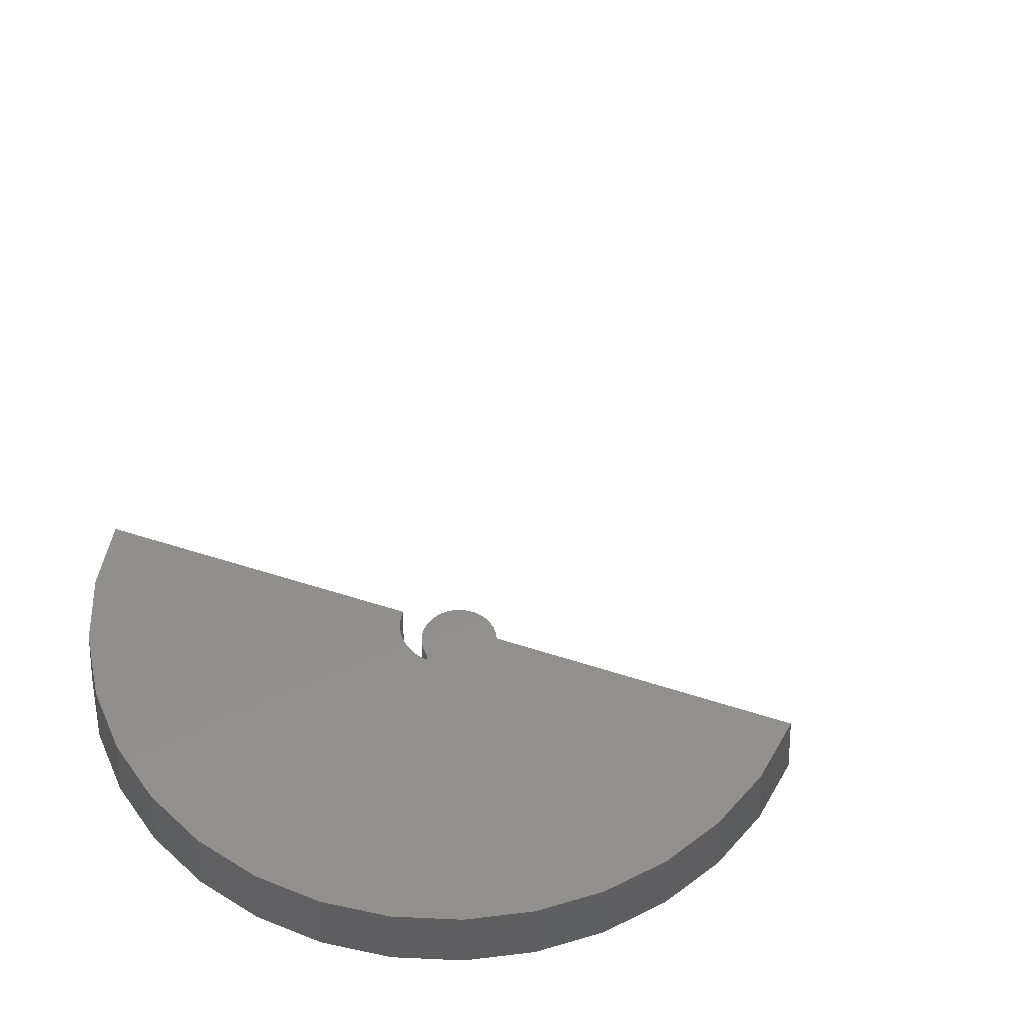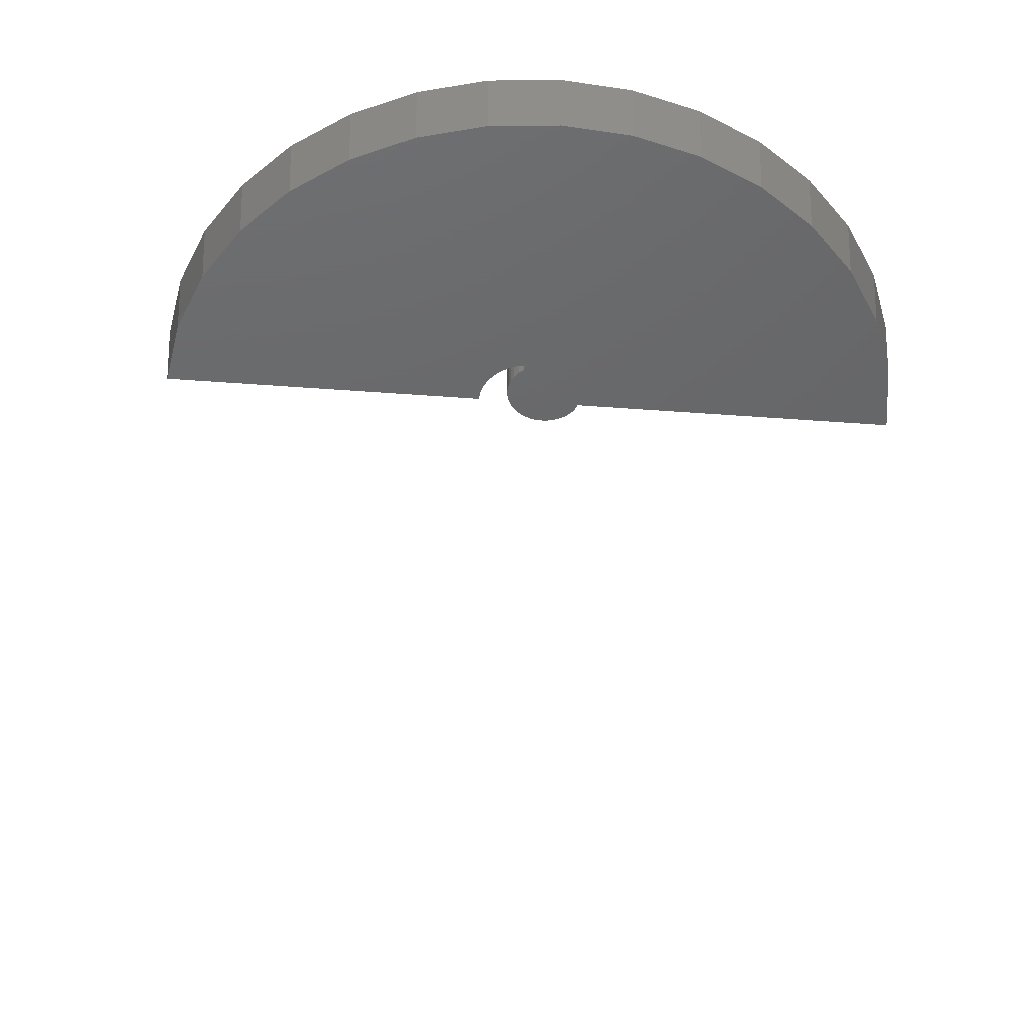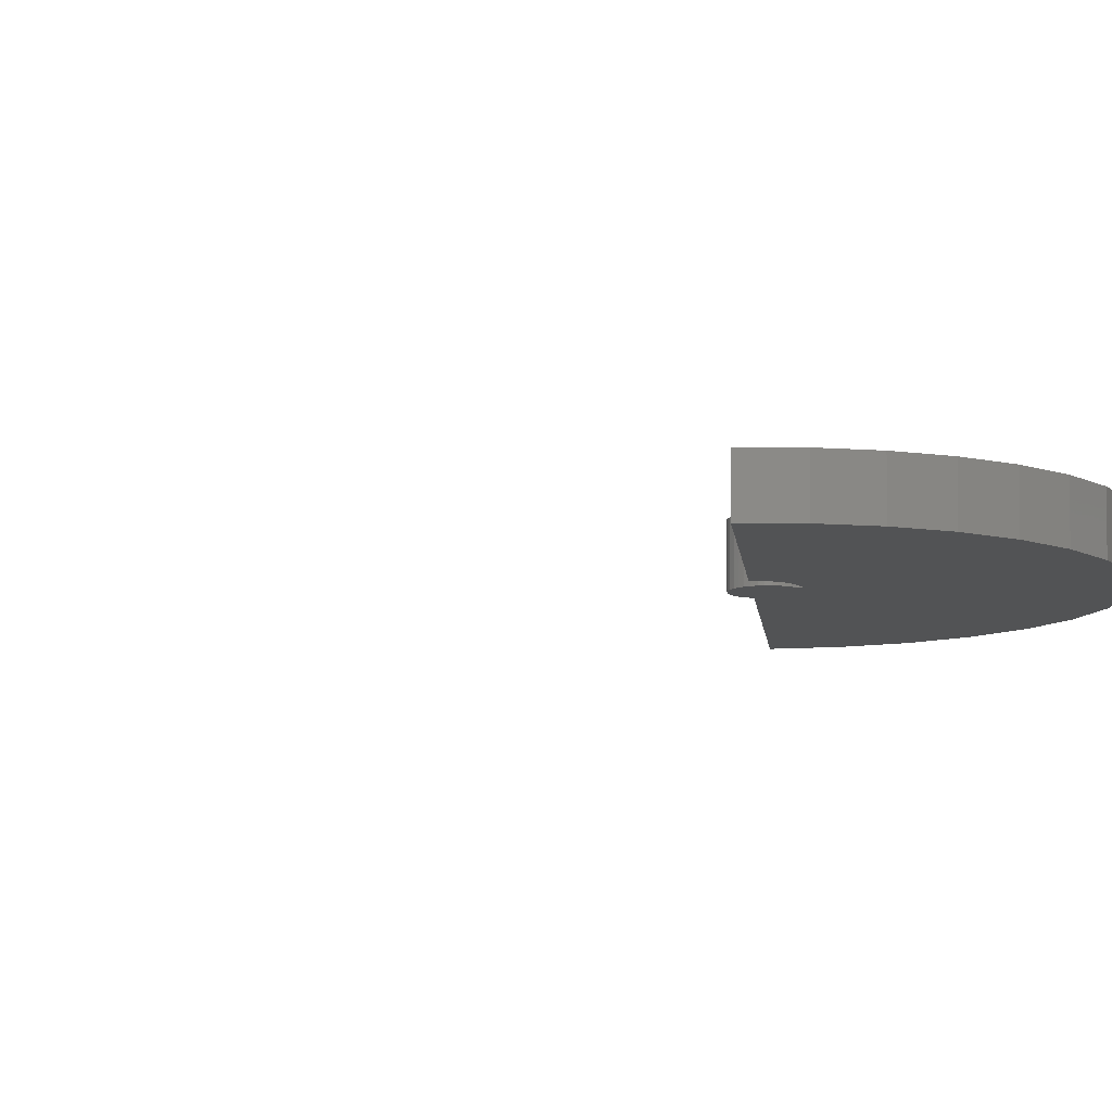
<metadata>
{"format":"stl","ext":"stl","renderer":"f3d","projection":"perspective","resolution":1024,"background":"white","views":[{"elev":51.2,"azim":-160.0,"up":"+Y"},{"elev":-46.7,"azim":175.0,"up":"+Y"},{"elev":-9.7,"azim":94.5,"up":"+Y"}]}
</metadata>
<code>
# stl→obj: 178 verts, 344 faces
v 0.00222 -0.01562 0.6671
v 0.002707 -0.01562 0.6656
v 0.007319 -0.01562 0.6671
v 0.006832 -0.01562 0.6686
v 0.005558 -0.01562 0.6695
v 0.003982 -0.01562 0.6695
v 0.002707 -0.01562 0.6686
v 0.003982 -0.01562 0.6647
v 0.005558 -0.01562 0.6647
v 0.006832 -0.01562 0.6656
v 0.01513 2.746e-17 0.6671
v 0.01513 -0.007812 0.6671
v 0.01493 2.734e-17 0.6651
v 0.01493 -0.007812 0.6651
v 0.01434 2.72e-17 0.6631
v 0.01434 -0.007812 0.6631
v 0.01339 2.705e-17 0.6613
v 0.01339 -0.007812 0.6613
v 0.0121 2.689e-17 0.6598
v 0.0121 -0.007812 0.6598
v 0.01053 2.673e-17 0.6585
v 0.01053 -0.007812 0.6585
v 0.008735 2.658e-17 0.6575
v 0.008735 -0.007812 0.6575
v 0.006791 2.644e-17 0.6569
v 0.006791 -0.007812 0.6569
v 0.00477 2.631e-17 0.6567
v 0.00477 -0.007812 0.6567
v 0.002748 2.621e-17 0.6569
v 0.002748 -0.007812 0.6569
v 0.0008044 2.614e-17 0.6575
v 0.0008044 -0.007812 0.6575
v -0.000987 2.609e-17 0.6585
v -0.000987 -0.007812 0.6585
v -0.002557 2.607e-17 0.6598
v -0.002557 -0.007812 0.6598
v -0.003846 2.609e-17 0.6613
v -0.003846 -0.007812 0.6613
v -0.004803 2.614e-17 0.6631
v -0.004803 -0.007812 0.6631
v -0.005393 2.621e-17 0.6651
v -0.005393 -0.007812 0.6651
v -0.005592 2.631e-17 0.6671
v -0.005592 -0.007812 0.6671
v -0.005393 2.644e-17 0.6691
v -0.005393 -0.007812 0.6691
v -0.004803 2.658e-17 0.6711
v -0.004803 -0.007812 0.6711
v -0.003846 2.673e-17 0.6729
v -0.003846 -0.007812 0.6729
v -0.002557 2.689e-17 0.6744
v -0.002557 -0.007812 0.6744
v -0.000987 2.705e-17 0.6757
v -0.000987 -0.007812 0.6757
v 0.0008044 2.72e-17 0.6767
v 0.0008044 -0.007812 0.6767
v 0.002748 2.734e-17 0.6773
v 0.002748 -0.007812 0.6773
v 0.00477 2.746e-17 0.6775
v 0.00477 -0.007812 0.6775
v 0.006791 2.756e-17 0.6773
v 0.006791 -0.007812 0.6773
v 0.008735 2.764e-17 0.6767
v 0.008735 -0.007812 0.6767
v 0.01053 2.769e-17 0.6757
v 0.01053 -0.007812 0.6757
v 0.0121 2.77e-17 0.6744
v 0.0121 -0.007812 0.6744
v 0.01339 2.769e-17 0.6729
v 0.01339 -0.007812 0.6729
v 0.01434 2.764e-17 0.6711
v 0.01434 -0.007812 0.6711
v 0.01493 2.756e-17 0.6691
v 0.01493 -0.007812 0.6691
v 0.01495 4.837e-18 0.2558
v 0.01513 5.177e-18 0.2578
v 0.08594 8.89e-18 0.2578
v 0.04948 3.08e-18 0.1896
v -0.04167 -1.979e-18 0.1896
v 0.06191 4.337e-18 0.1998
v -0.02749 -1.613e-18 0.182
v 0.0353 1.872e-18 0.182
v -0.0121 -1.018e-18 0.1774
v 0.01991 7.59e-19 0.1774
v 0.003906 -2.168e-19 0.1758
v 0.004197 2.406e-17 0.2623
v 0.005525 2.408e-17 0.2615
v 0.00274 2.401e-17 0.2629
v 0.006677 2.409e-17 0.2604
v -0.005899 2.34e-17 0.2605
v -0.006865 2.328e-17 0.2593
v 0.007617 2.407e-17 0.2592
v 0.008749 2.38e-17 0.2532
v 0.008738 2.397e-17 0.2562
v 0.008882 2.389e-17 0.2547
v -0.007588 2.316e-17 0.2579
v 0.008312 2.403e-17 0.2578
v -0.07812 -2.168e-19 0.2578
v 0.08436 7.915e-18 0.2418
v 0.07969 6.801e-18 0.2264
v -0.07188 -1.613e-18 0.2264
v -0.07655 -1.018e-18 0.2418
v 0.005188 3.789e-18 0.2467
v 0.007186 3.923e-18 0.2471
v 0.009075 4.071e-18 0.2478
v 0.01079 4.227e-18 0.2489
v 0.01228 4.387e-18 0.2503
v 0.0135 4.546e-18 0.252
v 0.0144 4.697e-18 0.2538
v 0.008355 2.37e-17 0.2517
v 0.007711 2.359e-17 0.2504
v 0.006839 2.347e-17 0.2491
v 0.005765 2.335e-17 0.2481
v -0.004725 2.352e-17 0.2616
v -0.00338 2.364e-17 0.2624
v -0.001911 2.375e-17 0.2629
v -0.0003666 2.385e-17 0.2632
v 0.001201 2.394e-17 0.2632
v -0.0541 -2.103e-18 0.1998
v -0.0643 -1.979e-18 0.2122
v 0.07211 5.593e-18 0.2122
v 0.08594 -0.01562 0.2578
v 0.01513 -0.01562 0.2578
v 0.01495 -0.01562 0.2558
v 0.06191 -0.01562 0.1998
v -0.04167 -0.01562 0.1896
v 0.04948 -0.01562 0.1896
v -0.02749 -0.01562 0.182
v 0.0353 -0.01562 0.182
v -0.0121 -0.01562 0.1774
v 0.01991 -0.01562 0.1774
v 0.003906 -0.01562 0.1758
v 0.00274 -0.01562 0.2629
v 0.005525 -0.01562 0.2615
v 0.004197 -0.01562 0.2623
v -0.005899 -0.01562 0.2605
v 0.006677 -0.01562 0.2604
v -0.006865 -0.01562 0.2593
v 0.007617 -0.01562 0.2592
v 0.008882 -0.01562 0.2547
v 0.008738 -0.01562 0.2562
v 0.008749 -0.01562 0.2532
v -0.007319 -0.01562 0.2578
v -0.07812 -0.01562 0.2578
v 0.008312 -0.01562 0.2578
v 0.08436 -0.01562 0.2418
v 0.0144 -0.01562 0.2538
v 0.0135 -0.01562 0.252
v 0.01228 -0.01562 0.2503
v 0.01079 -0.01562 0.2489
v 0.009075 -0.01562 0.2478
v 0.007186 -0.01562 0.2471
v 0.005188 -0.01562 0.2467
v -0.07655 -0.01562 0.2418
v -0.07188 -0.01562 0.2264
v 0.07969 -0.01562 0.2264
v 0.005765 -0.01562 0.2481
v 0.006839 -0.01562 0.2491
v 0.007711 -0.01562 0.2504
v 0.008355 -0.01562 0.2517
v -0.004725 -0.01562 0.2616
v 0.001201 -0.01562 0.2632
v -0.0003666 -0.01562 0.2632
v -0.001911 -0.01562 0.2629
v -0.00338 -0.01562 0.2624
v 0.07211 -0.01562 0.2122
v -0.0643 -0.01562 0.2122
v -0.0541 -0.01562 0.1998
v 0.003148 3.673e-18 0.2466
v 0.003148 -0.01562 0.2466
v -0.07812 -0.01562 -0.07812
v 0.08594 -0.01562 -0.07812
v -0.07812 -0.01562 -0.06431
v 0.08594 -0.01562 -0.06431
v -0.07812 0 -0.07812
v -0.07812 7.669e-19 -0.06431
v 0.08594 9.107e-18 -0.07812
v 0.08594 9.874e-18 -0.06431
f 1 2 3
f 1 3 4
f 1 4 5
f 1 5 6
f 1 6 7
f 3 2 8
f 3 8 9
f 3 9 10
f 11 12 13
f 13 12 14
f 13 14 15
f 15 14 16
f 15 16 17
f 17 16 18
f 17 18 19
f 19 18 20
f 19 20 21
f 21 20 22
f 21 22 23
f 23 22 24
f 23 24 25
f 25 24 26
f 25 26 27
f 27 26 28
f 27 28 29
f 29 28 30
f 29 30 31
f 31 30 32
f 31 32 33
f 33 32 34
f 33 34 35
f 35 34 36
f 35 36 37
f 37 36 38
f 37 38 39
f 39 38 40
f 39 40 41
f 41 40 42
f 41 42 43
f 43 42 44
f 43 44 45
f 45 44 46
f 45 46 47
f 47 46 48
f 47 48 49
f 49 48 50
f 49 50 51
f 51 50 52
f 51 52 53
f 53 52 54
f 53 54 55
f 55 54 56
f 55 56 57
f 57 56 58
f 57 58 59
f 59 58 60
f 59 60 61
f 61 60 62
f 61 62 63
f 63 62 64
f 63 64 65
f 65 64 66
f 65 66 67
f 67 66 68
f 67 68 69
f 69 68 70
f 69 70 71
f 71 70 72
f 71 72 73
f 73 72 74
f 73 74 11
f 11 74 12
f 44 42 1
f 42 2 1
f 42 40 2
f 38 36 2
f 40 38 2
f 34 32 8
f 36 34 8
f 2 36 8
f 30 9 8
f 8 32 30
f 26 24 9
f 28 26 9
f 30 28 9
f 24 22 10
f 9 24 10
f 20 18 10
f 22 20 10
f 3 10 18
f 3 18 16
f 3 16 14
f 3 14 12
f 12 74 3
f 74 4 3
f 74 72 4
f 70 68 4
f 72 70 4
f 66 64 5
f 68 66 5
f 4 68 5
f 62 6 5
f 5 64 62
f 58 56 6
f 60 58 6
f 62 60 6
f 56 54 7
f 6 56 7
f 52 50 7
f 54 52 7
f 1 7 50
f 1 50 48
f 1 48 46
f 1 46 44
f 69 47 49
f 71 47 69
f 17 37 15
f 17 35 37
f 19 35 17
f 19 33 35
f 31 33 19
f 67 69 49
f 67 49 51
f 67 51 53
f 67 53 55
f 67 55 57
f 67 57 59
f 67 59 61
f 67 61 63
f 67 63 65
f 21 23 25
f 21 25 27
f 21 27 29
f 21 29 31
f 21 31 19
f 37 39 15
f 15 39 41
f 15 41 13
f 13 41 43
f 13 43 11
f 11 43 45
f 11 45 73
f 73 45 47
f 73 47 71
f 75 76 77
f 78 79 80
f 81 79 78
f 82 81 78
f 83 81 82
f 84 83 82
f 85 83 84
f 86 87 88
f 89 90 87
f 89 91 90
f 92 91 89
f 93 94 95
f 96 91 92
f 96 92 97
f 96 97 94
f 96 94 98
f 99 100 101
f 99 101 102
f 99 102 103
f 99 103 104
f 99 104 105
f 99 105 106
f 99 106 107
f 99 107 108
f 99 108 109
f 99 109 75
f 99 75 77
f 98 94 93
f 98 93 110
f 98 110 111
f 98 111 112
f 98 112 113
f 98 113 103
f 98 103 102
f 114 115 116
f 114 116 117
f 114 117 118
f 114 118 88
f 114 88 87
f 114 87 90
f 79 119 80
f 80 119 120
f 80 120 121
f 121 120 101
f 121 101 100
f 122 123 124
f 125 126 127
f 127 126 128
f 127 128 129
f 129 128 130
f 129 130 131
f 131 130 132
f 133 134 135
f 134 136 137
f 136 138 137
f 137 138 139
f 140 141 142
f 143 144 141
f 143 141 145
f 143 145 139
f 143 139 138
f 146 122 124
f 146 124 147
f 146 147 148
f 146 148 149
f 146 149 150
f 146 150 151
f 146 151 152
f 146 152 153
f 146 153 154
f 146 154 155
f 146 155 156
f 144 154 153
f 144 153 157
f 144 157 158
f 144 158 159
f 144 159 160
f 144 160 142
f 144 142 141
f 161 136 134
f 161 134 133
f 161 133 162
f 161 162 163
f 161 163 164
f 161 164 165
f 156 155 166
f 166 155 167
f 166 167 125
f 125 167 168
f 125 168 126
f 122 77 123
f 123 77 76
f 77 122 99
f 99 122 146
f 99 146 100
f 100 146 156
f 100 156 121
f 121 156 166
f 121 166 80
f 80 166 125
f 80 125 78
f 78 125 127
f 78 127 82
f 82 127 129
f 82 129 84
f 84 129 131
f 84 131 85
f 85 131 132
f 85 132 83
f 83 132 130
f 83 130 81
f 81 130 128
f 81 128 79
f 79 128 126
f 79 126 119
f 119 126 168
f 119 168 120
f 120 168 167
f 120 167 101
f 101 167 155
f 101 155 102
f 102 155 154
f 102 154 98
f 98 154 144
f 107 148 108
f 108 148 147
f 108 147 109
f 109 147 124
f 109 124 75
f 75 124 123
f 75 123 76
f 148 107 149
f 149 107 106
f 149 106 150
f 150 106 105
f 150 105 151
f 151 105 104
f 151 104 152
f 152 104 103
f 152 103 153
f 153 103 169
f 153 169 170
f 96 143 91
f 91 143 138
f 91 138 90
f 90 138 136
f 90 136 114
f 114 136 161
f 114 161 115
f 115 161 165
f 115 165 116
f 116 165 164
f 116 164 117
f 117 164 163
f 117 163 118
f 118 163 162
f 118 162 88
f 88 162 133
f 88 133 86
f 86 133 135
f 86 135 87
f 87 135 134
f 87 134 89
f 89 134 137
f 89 137 92
f 92 137 139
f 92 139 97
f 97 139 145
f 97 145 94
f 94 145 141
f 94 141 95
f 95 141 140
f 95 140 93
f 93 140 142
f 93 142 110
f 110 142 160
f 110 160 111
f 111 160 159
f 111 159 112
f 112 159 158
f 112 158 113
f 113 158 157
f 113 157 103
f 103 157 153
f 103 153 169
f 169 153 170
f 143 96 144
f 144 96 98
f 171 172 173
f 173 172 174
f 175 176 177
f 177 176 178
f 176 175 173
f 173 175 171
f 174 178 173
f 173 178 176
f 177 178 172
f 172 178 174
f 171 175 172
f 172 175 177

</code>
